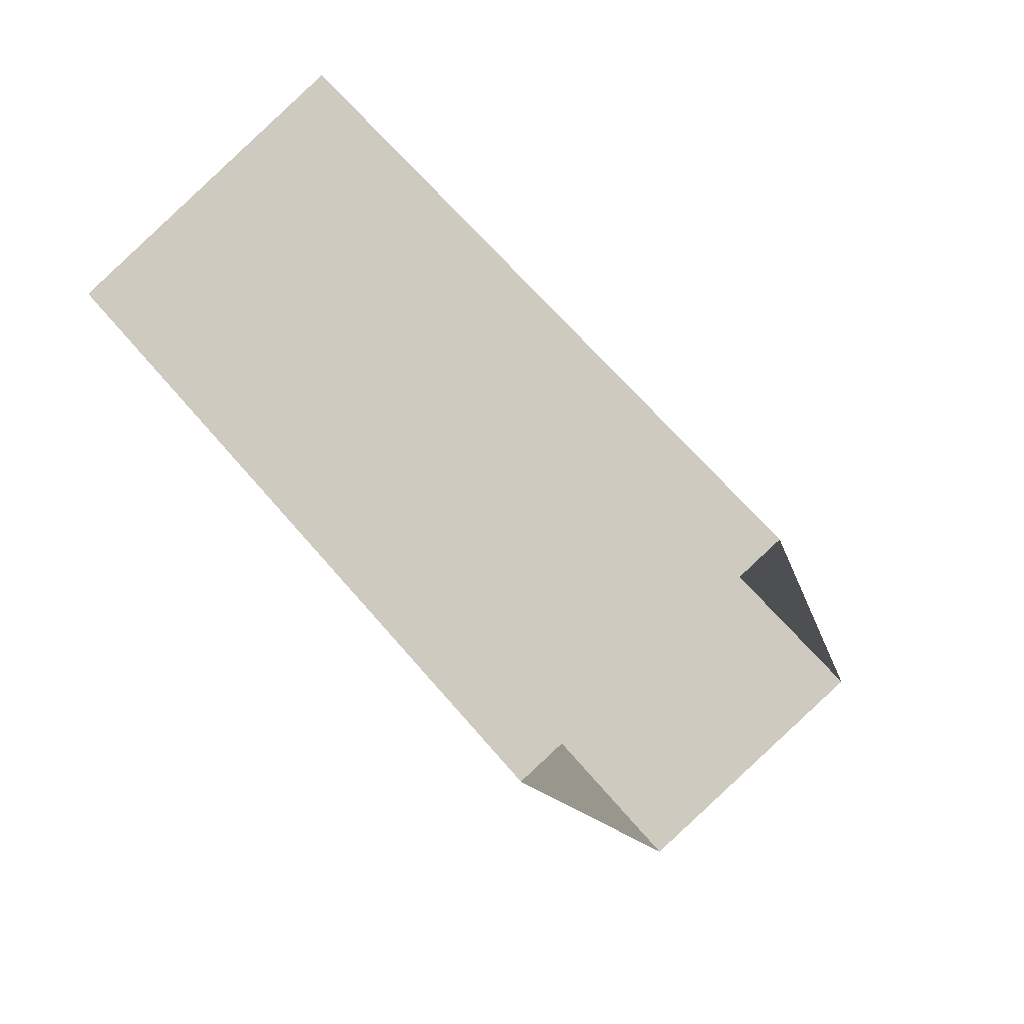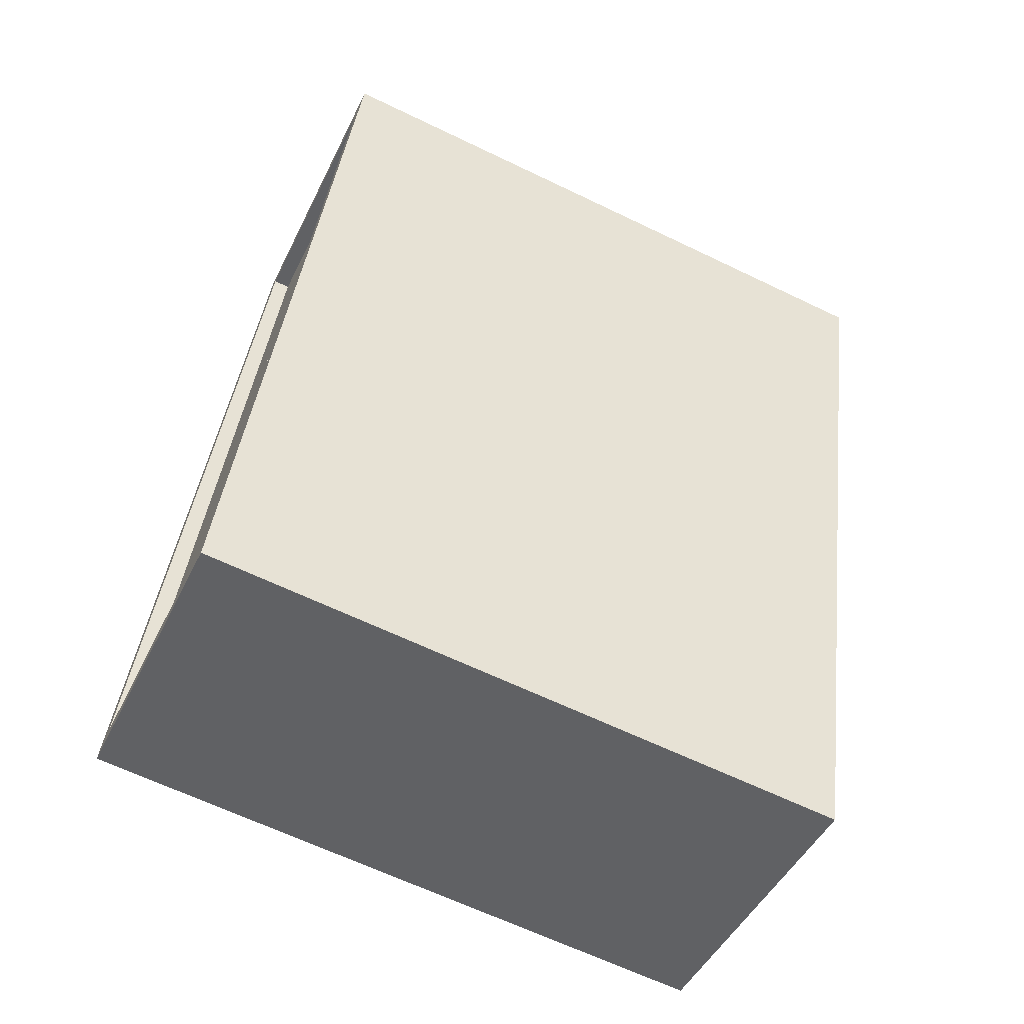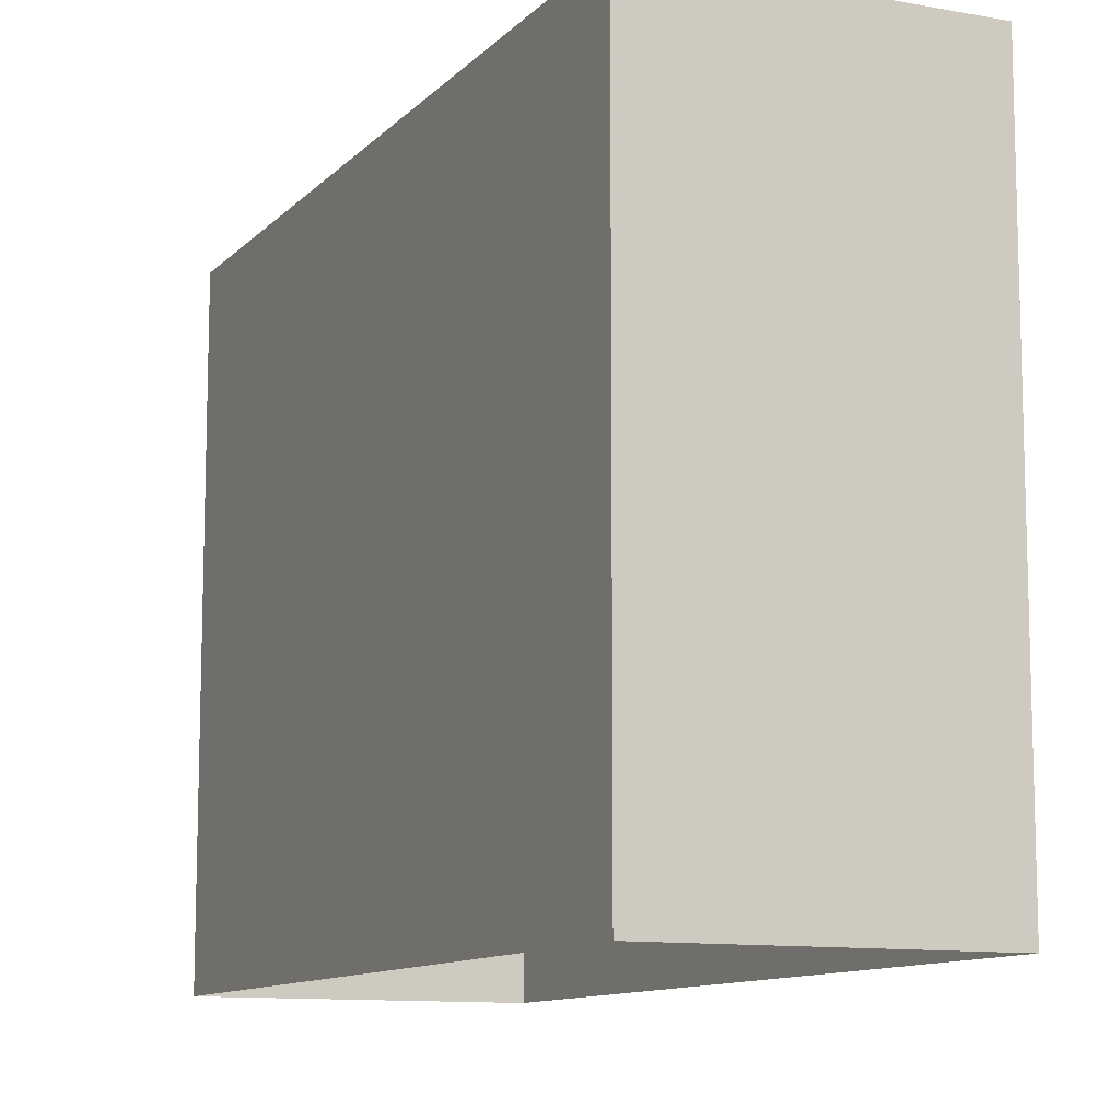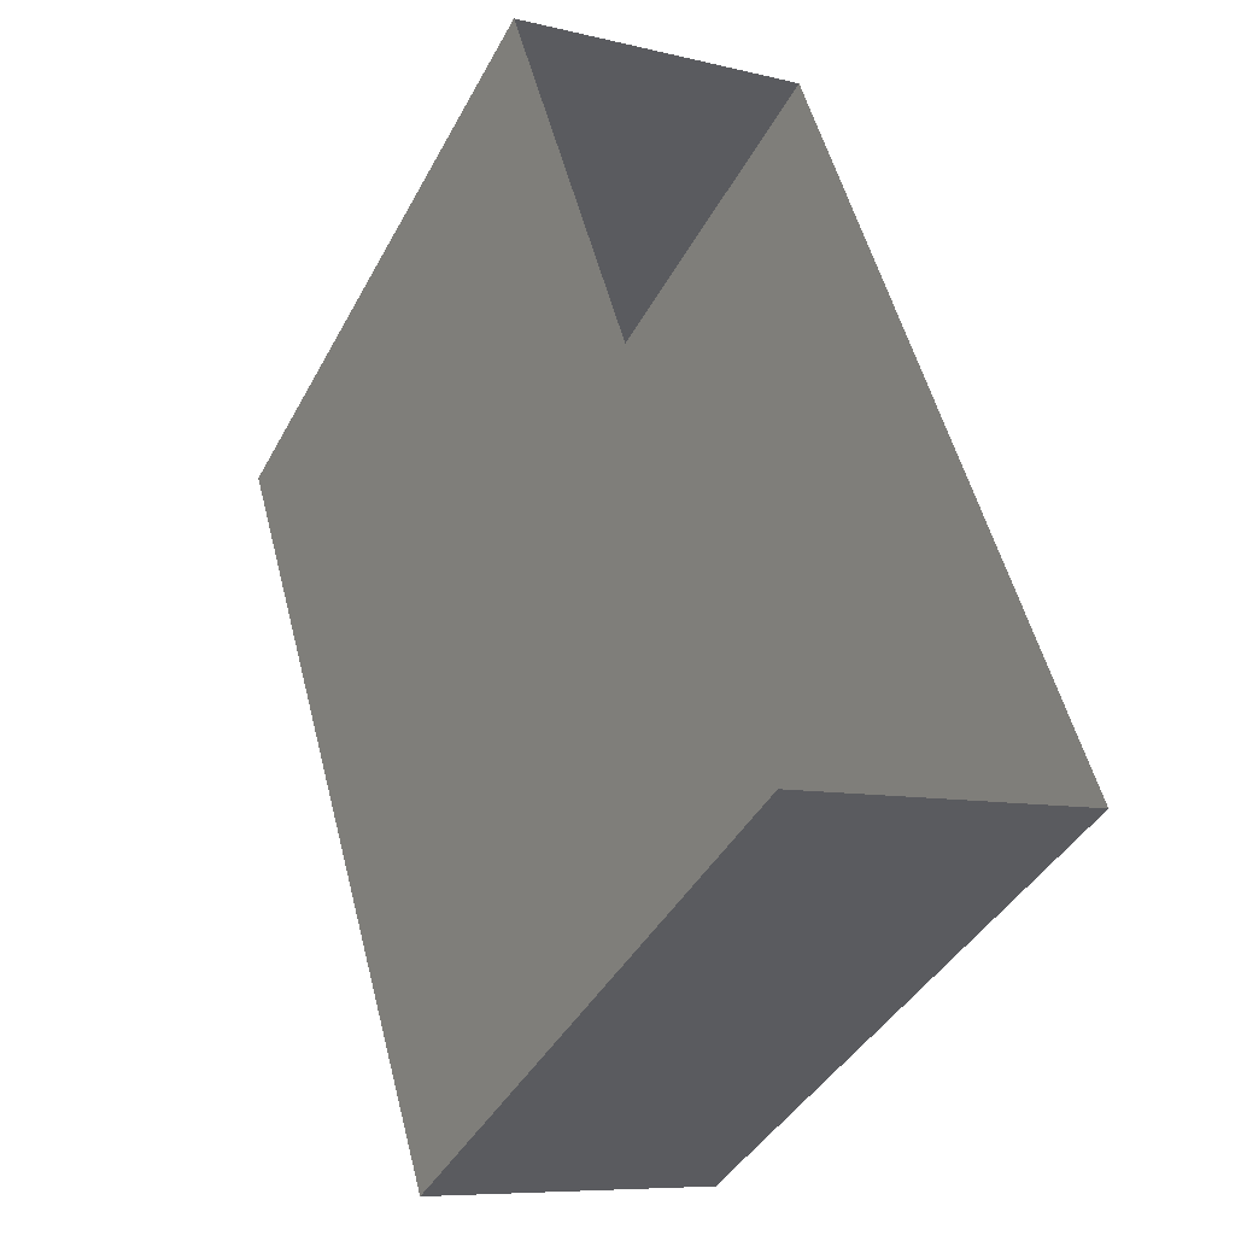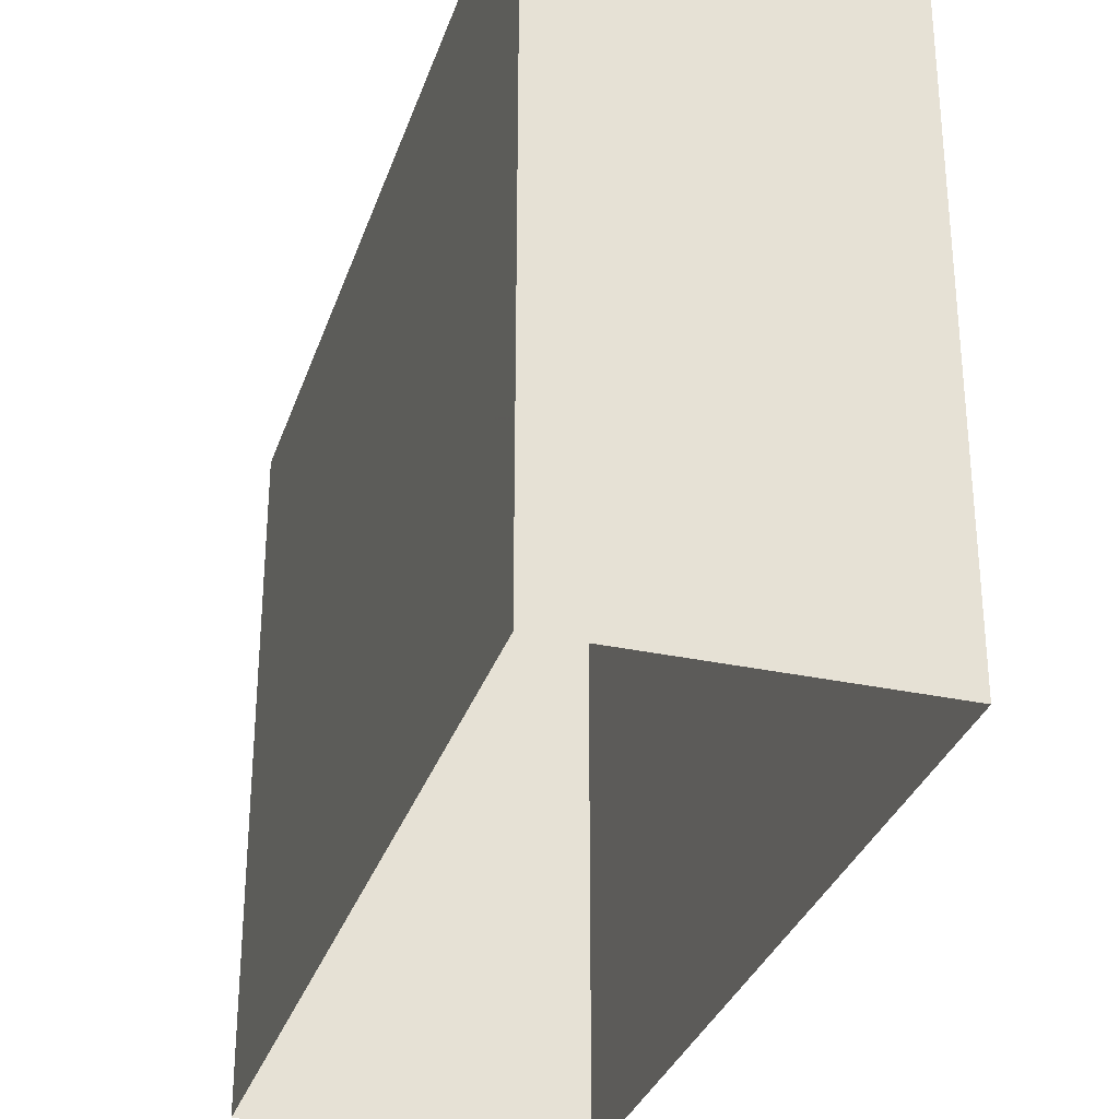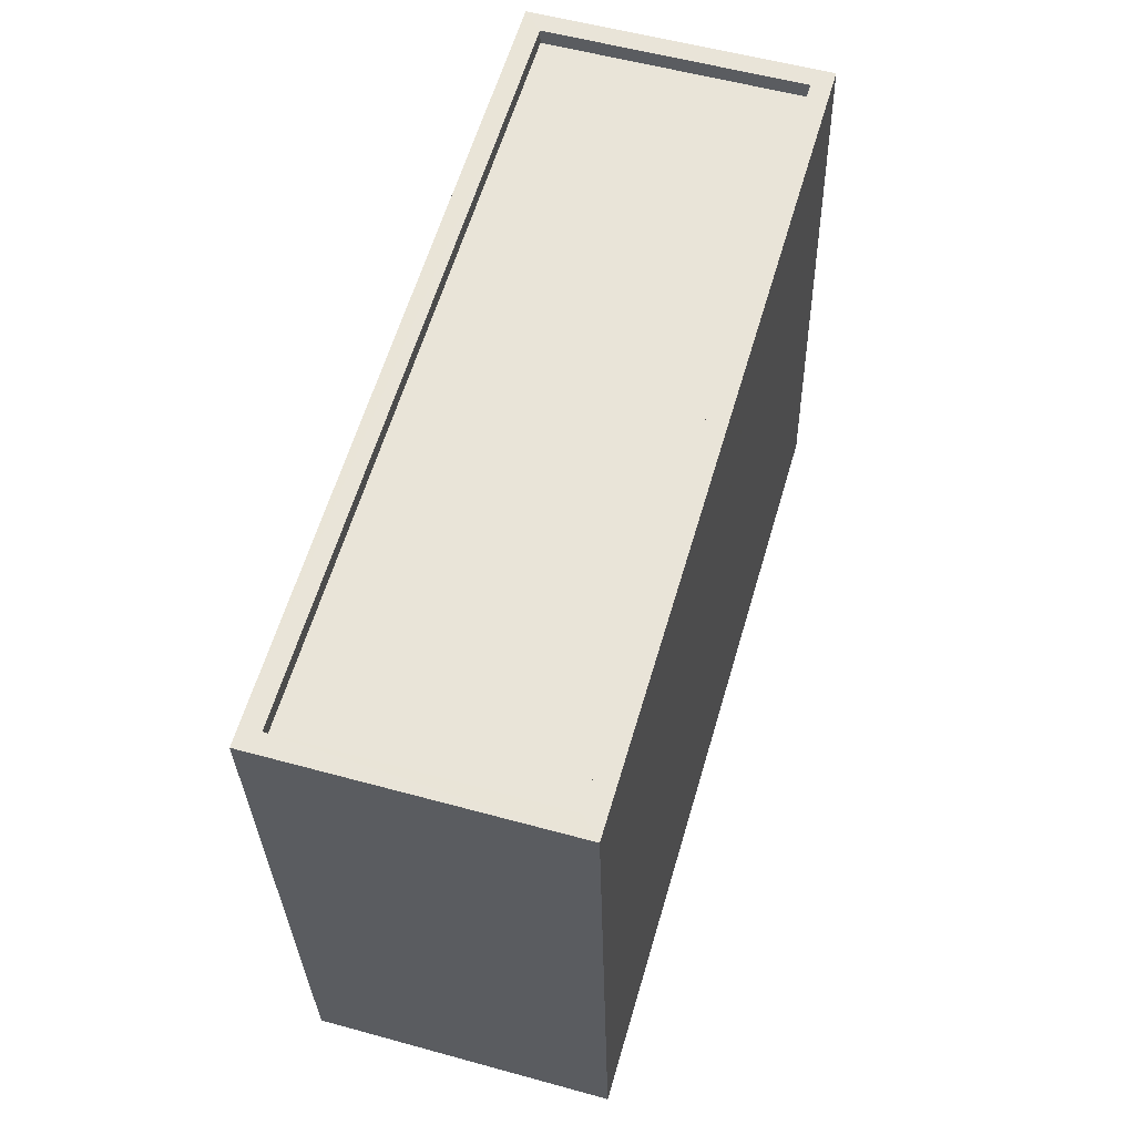
<metadata>
{"format":"obj","ext":"obj","renderer":"f3d","projection":"perspective","resolution":1024,"background":"white","views":[{"elev":65.9,"azim":139.5,"up":"+Y"},{"elev":-64.5,"azim":64.1,"up":"+Y"},{"elev":-10.8,"azim":139.0,"up":"+Z"},{"elev":-42.3,"azim":153.4,"up":"+Y"},{"elev":-31.6,"azim":146.8,"up":"+Z"},{"elev":-30.5,"azim":1.4,"up":"+Y"}]}
</metadata>
<code>
v -1.199e+04 -3.384e+04 31.39
v -1.199e+04 -3.383e+04 31.39
v -1.198e+04 -3.383e+04 31.39
v -1.199e+04 -3.384e+04 31.39
v -1.199e+04 -3.384e+04 40.57
v -1.199e+04 -3.384e+04 40.57
v -1.198e+04 -3.383e+04 40.57
v -1.199e+04 -3.383e+04 40.57
v -1.199e+04 -3.384e+04 40.82
v -1.199e+04 -3.384e+04 40.82
v -1.198e+04 -3.383e+04 40.82
v -1.198e+04 -3.383e+04 40.82
v -1.199e+04 -3.384e+04 40.82
v -1.199e+04 -3.384e+04 40.82
v -1.199e+04 -3.383e+04 40.82
v -1.199e+04 -3.383e+04 40.82
f 1 2 3
f 4 1 3
f 5 6 7
f 8 5 7
f 9 10 11
f 12 9 11
f 9 13 10
f 13 14 10
f 11 15 16
f 12 11 16
f 16 15 14
f 16 14 13
f 12 8 7
f 12 16 8
f 12 7 6
f 9 12 6
f 13 6 5
f 13 9 6
f 13 5 8
f 16 13 8
f 10 4 3
f 11 10 3
f 14 1 4
f 10 14 4
f 14 2 1
f 14 15 2
f 15 3 2
f 15 11 3

</code>
